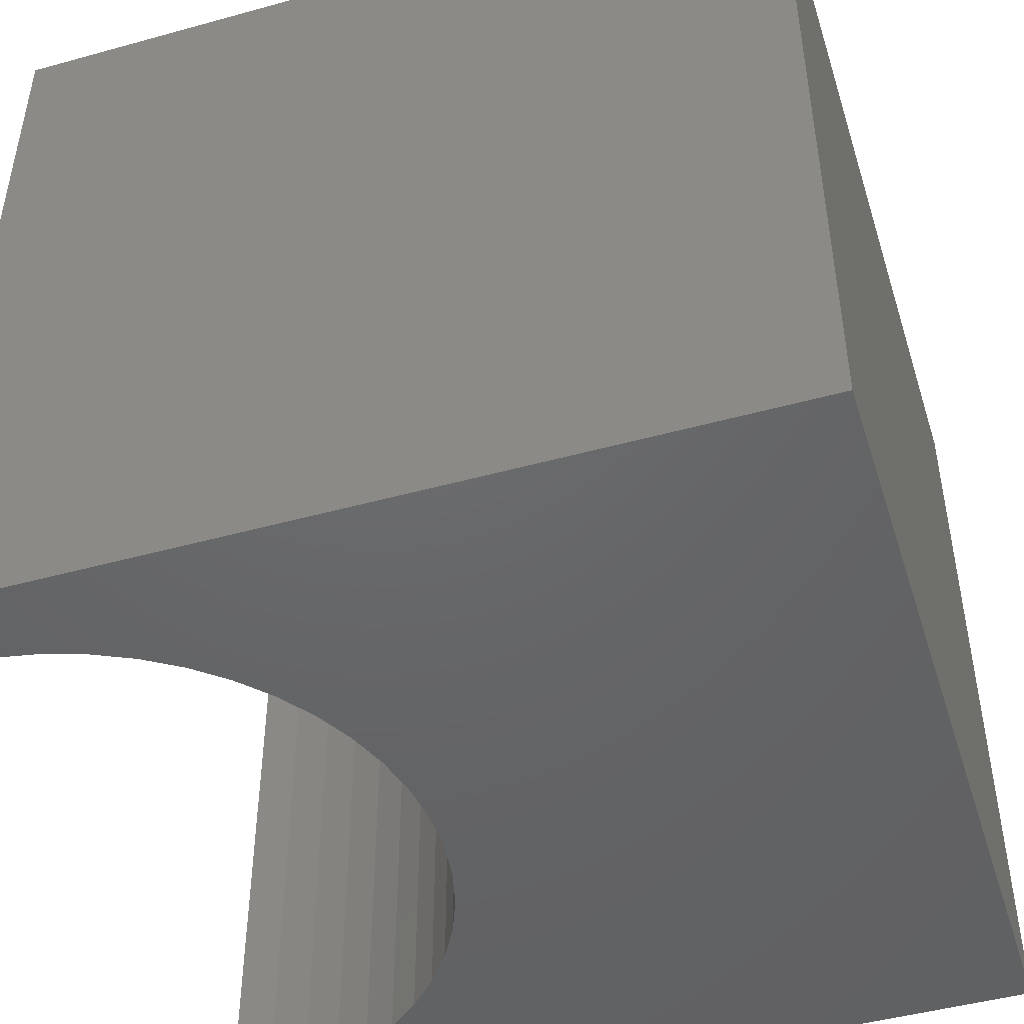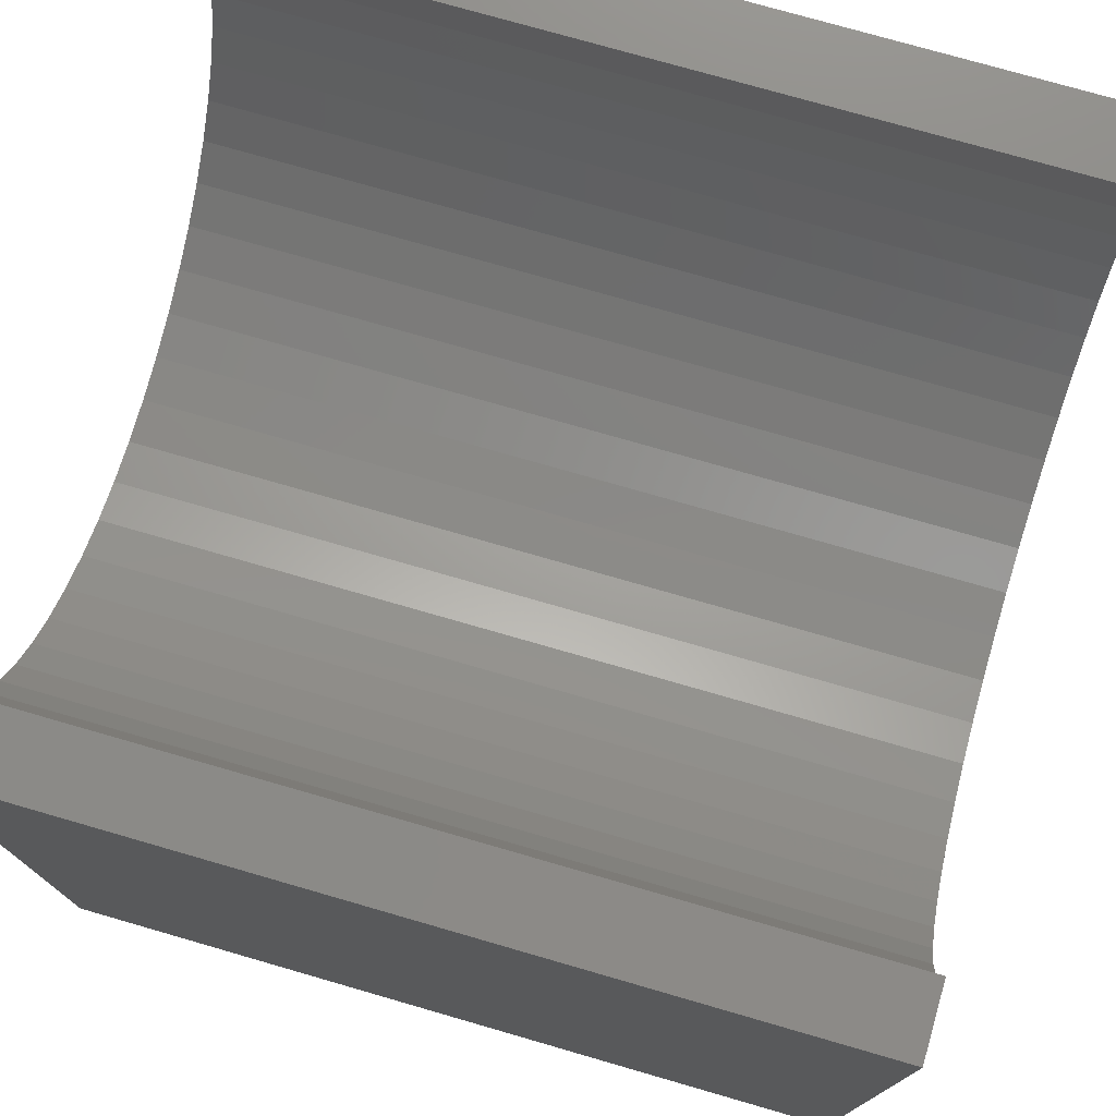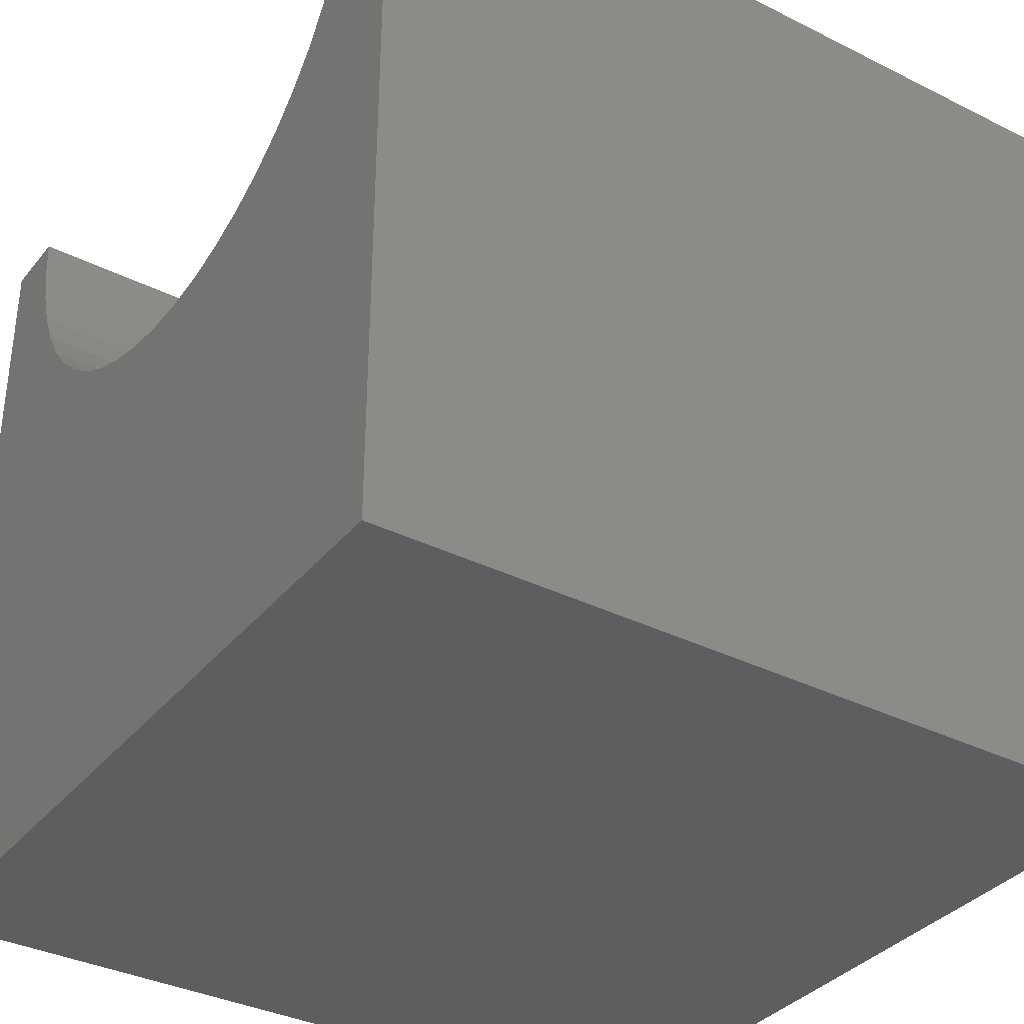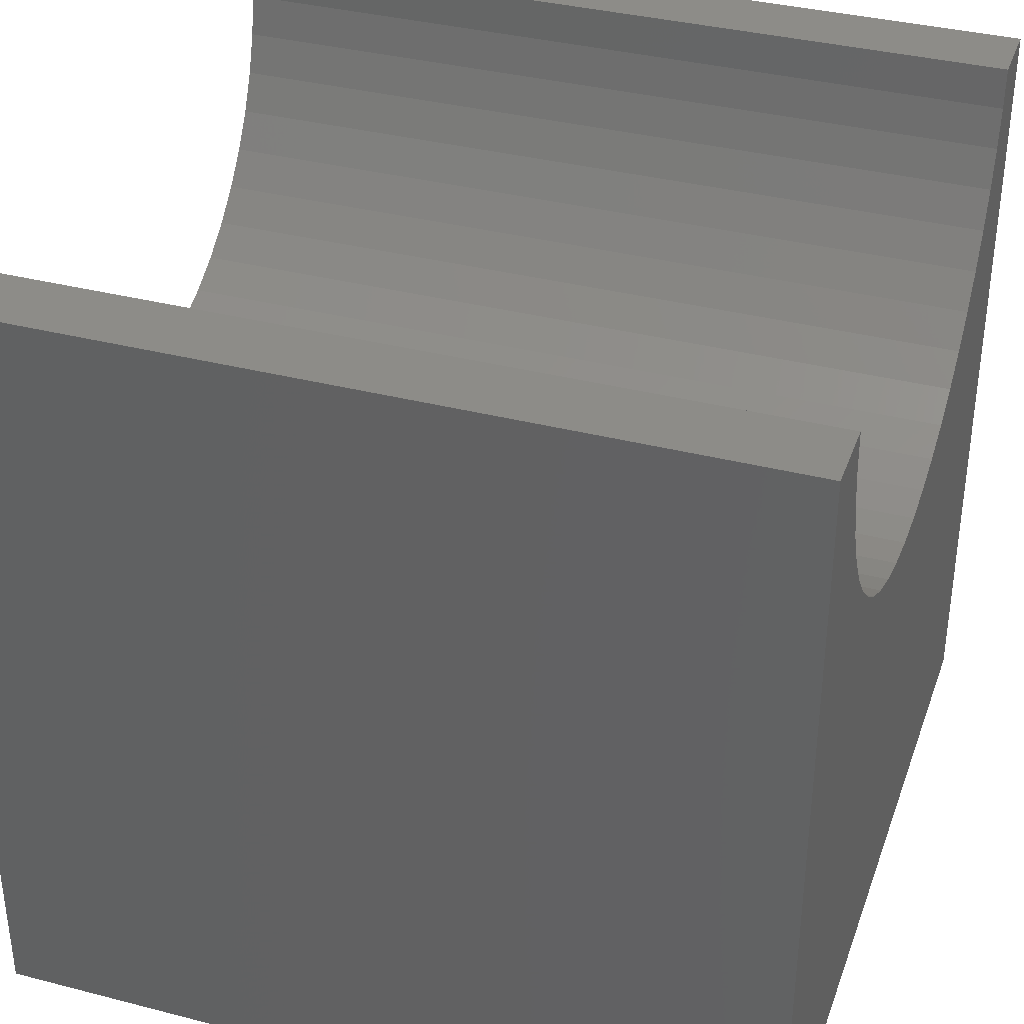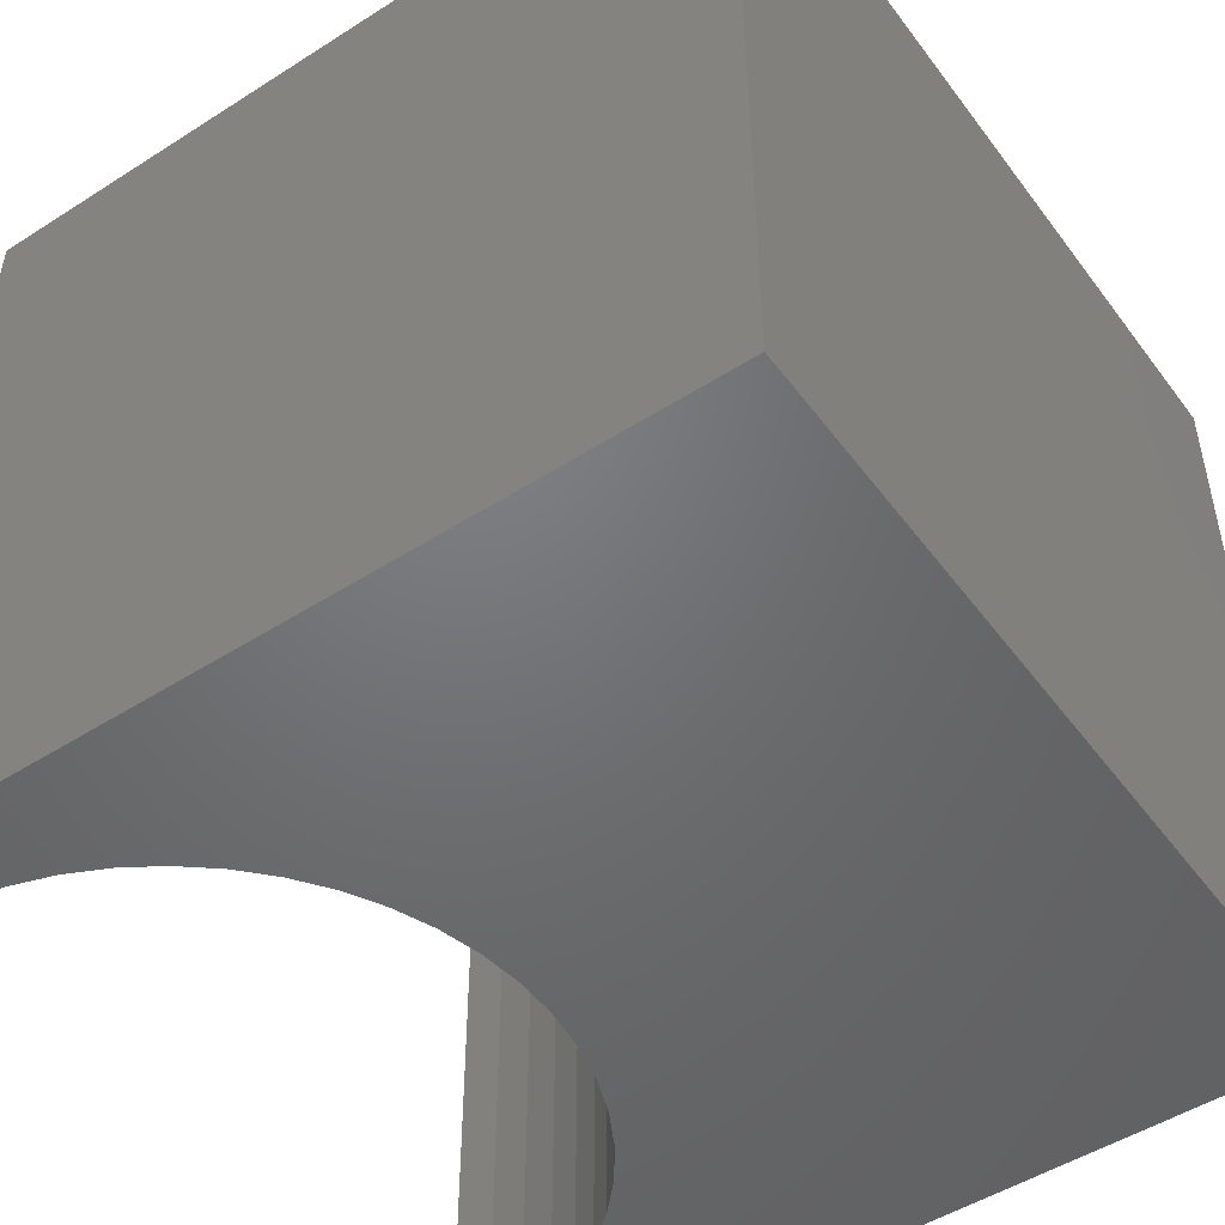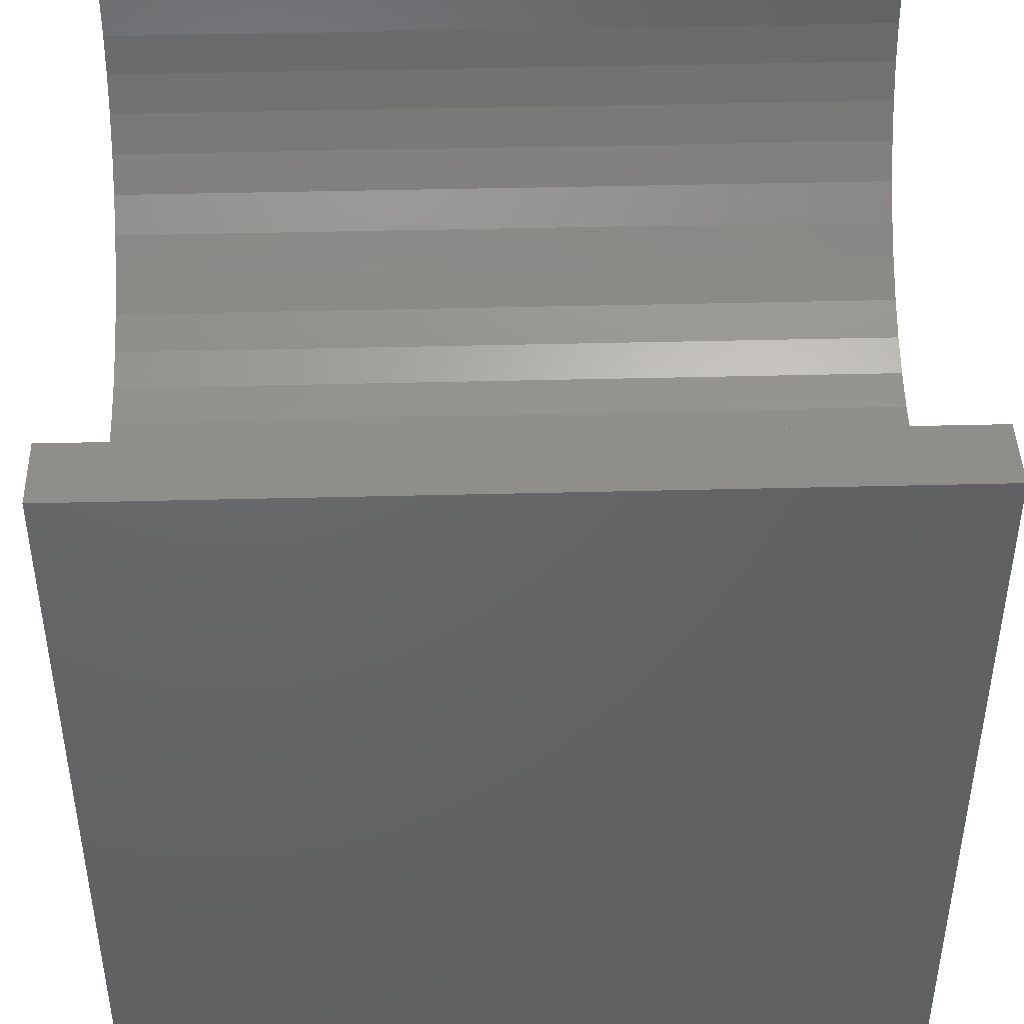
<metadata>
{"format":"stl","ext":"stl","renderer":"f3d","projection":"perspective","resolution":1024,"background":"white","views":[{"elev":-47.0,"azim":107.4,"up":"+Y"},{"elev":75.8,"azim":106.1,"up":"+Z"},{"elev":-35.3,"azim":56.5,"up":"+Z"},{"elev":36.2,"azim":-71.4,"up":"+Z"},{"elev":-49.6,"azim":125.2,"up":"+Y"},{"elev":43.5,"azim":-91.7,"up":"+Z"}]}
</metadata>
<code>
# stl→obj: 60 verts, 116 faces
v 0.8875 10 10
v 0 10 10
v 0.8875 0 10
v 0 0 10
v 0 10 0
v 0 0 0
v 9.113 0 10
v 10 0 10
v 9.113 10 10
v 10 10 10
v 10 10 0
v 10 0 0
v 9.08 10 9.485
v 3.249 10 6.279
v 3.729 10 6.089
v 5.771 10 5.96
v 6.271 10 6.089
v 6.751 10 6.279
v 7.204 10 6.528
v 1.396 10 8.019
v 1.673 10 7.583
v 2.002 10 7.185
v 7.621 10 6.831
v 7.998 10 7.185
v 8.327 10 7.583
v 0.9199 10 9.485
v 1.017 10 8.977
v 1.176 10 8.486
v 2.379 10 6.831
v 2.796 10 6.528
v 4.229 10 5.96
v 4.742 10 5.896
v 5.258 10 5.896
v 8.604 10 8.019
v 8.824 10 8.486
v 8.983 10 8.977
v 0.9199 0 9.485
v 9.08 0 9.485
v 8.983 0 8.977
v 8.824 0 8.486
v 8.604 0 8.019
v 8.327 0 7.583
v 7.998 0 7.185
v 7.621 0 6.831
v 7.204 0 6.528
v 6.751 0 6.279
v 6.271 0 6.089
v 5.771 0 5.96
v 5.258 0 5.896
v 4.742 0 5.896
v 4.229 0 5.96
v 3.729 0 6.089
v 3.249 0 6.279
v 2.796 0 6.528
v 2.379 0 6.831
v 2.002 0 7.185
v 1.673 0 7.583
v 1.396 0 8.019
v 1.176 0 8.486
v 1.017 0 8.977
f 1 2 3
f 3 2 4
f 2 5 4
f 4 5 6
f 7 8 9
f 9 8 10
f 11 10 12
f 12 10 8
f 5 11 6
f 6 11 12
f 13 9 10
f 14 15 5
f 16 17 11
f 11 17 18
f 11 18 19
f 20 21 5
f 5 21 22
f 19 23 11
f 11 23 24
f 11 24 25
f 1 26 2
f 2 26 27
f 2 27 5
f 5 27 28
f 5 28 20
f 22 29 5
f 5 29 30
f 5 30 14
f 15 31 5
f 5 31 32
f 5 32 11
f 11 32 33
f 11 33 16
f 25 34 11
f 11 34 35
f 11 35 10
f 10 35 36
f 10 36 13
f 37 3 4
f 7 38 8
f 8 38 39
f 8 39 12
f 12 39 40
f 12 40 41
f 41 42 12
f 12 42 43
f 12 43 44
f 44 45 12
f 12 45 46
f 12 46 47
f 47 48 12
f 12 48 49
f 12 49 6
f 6 49 50
f 6 50 51
f 51 52 6
f 6 52 53
f 6 53 54
f 54 55 6
f 6 55 56
f 6 56 57
f 57 58 6
f 6 58 59
f 6 59 4
f 4 59 60
f 4 60 37
f 7 9 13
f 7 13 38
f 38 13 36
f 38 36 39
f 39 36 35
f 39 35 40
f 40 35 34
f 40 34 41
f 41 34 25
f 41 25 42
f 42 25 24
f 42 24 43
f 43 24 23
f 43 23 44
f 44 23 19
f 44 19 45
f 45 19 18
f 45 18 46
f 46 18 17
f 46 17 47
f 47 17 16
f 47 16 48
f 48 16 33
f 48 33 49
f 49 33 32
f 49 32 50
f 50 32 31
f 50 31 51
f 51 31 15
f 51 15 52
f 52 15 14
f 52 14 53
f 53 14 30
f 53 30 54
f 54 30 29
f 54 29 55
f 55 29 22
f 55 22 56
f 56 22 21
f 56 21 57
f 57 21 20
f 57 20 58
f 58 20 28
f 58 28 59
f 59 28 27
f 59 27 60
f 60 27 26
f 60 26 37
f 37 26 1
f 37 1 3

</code>
